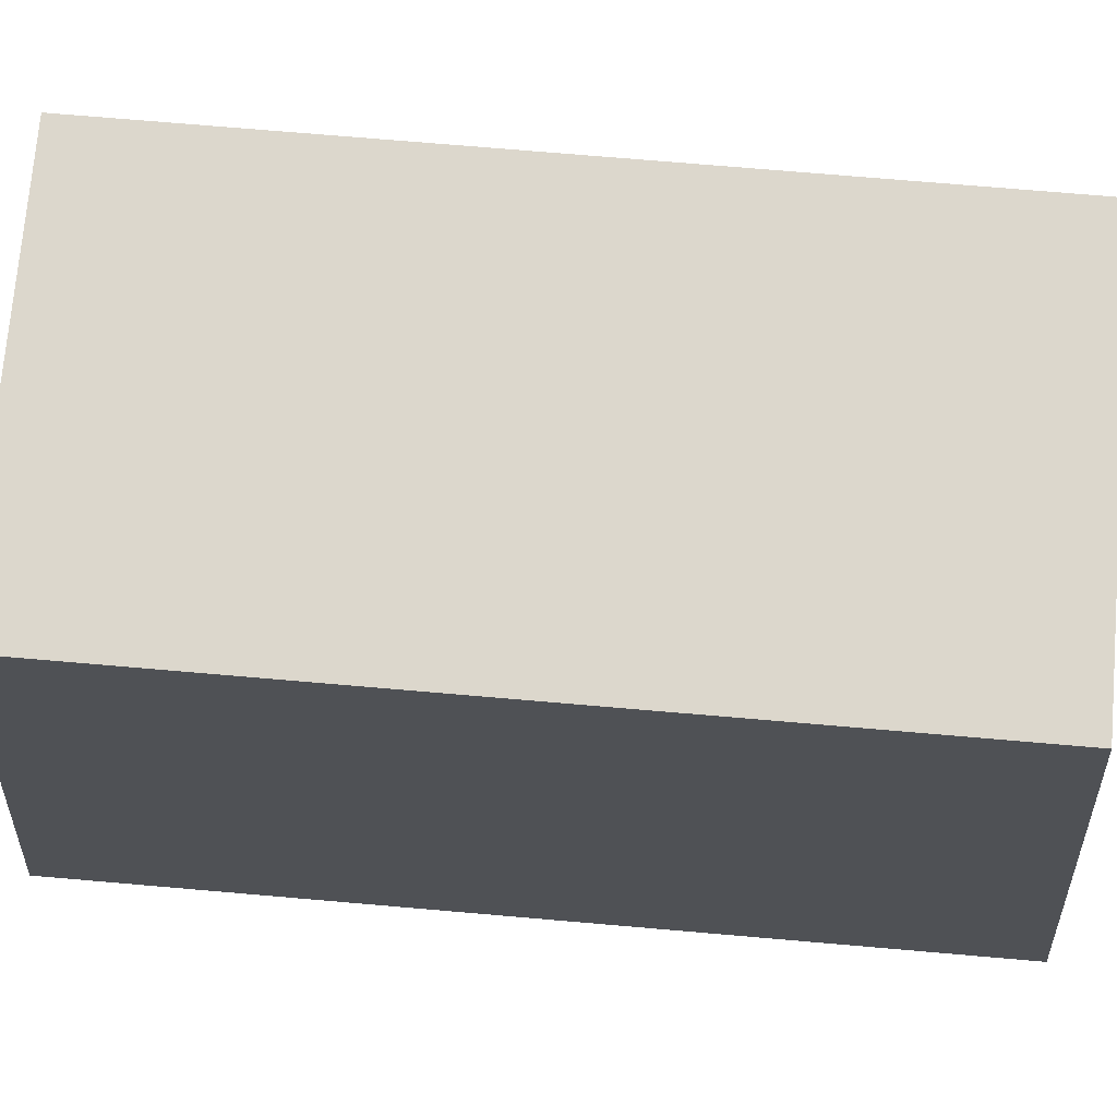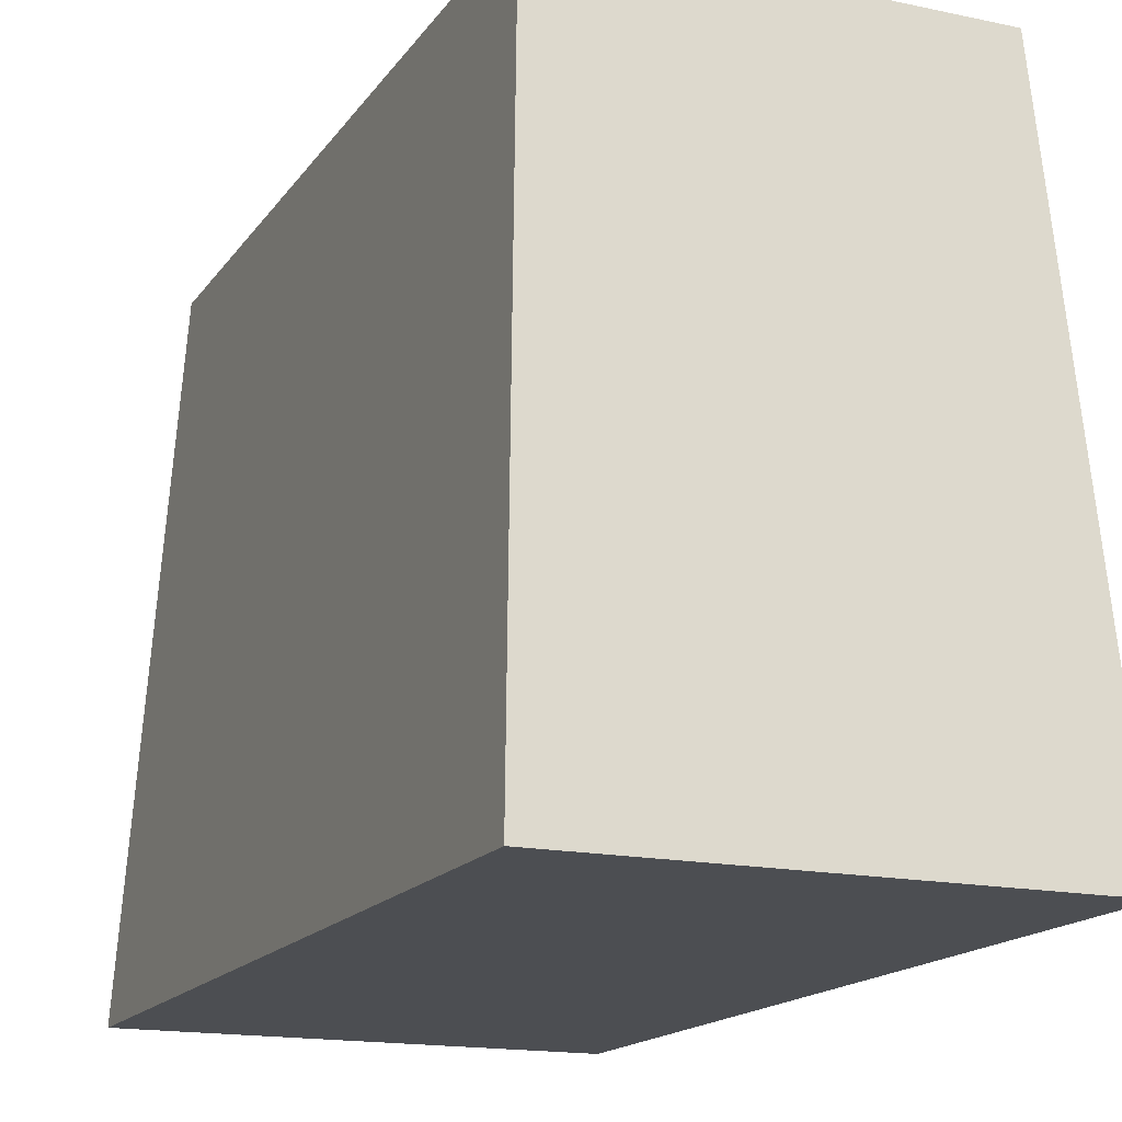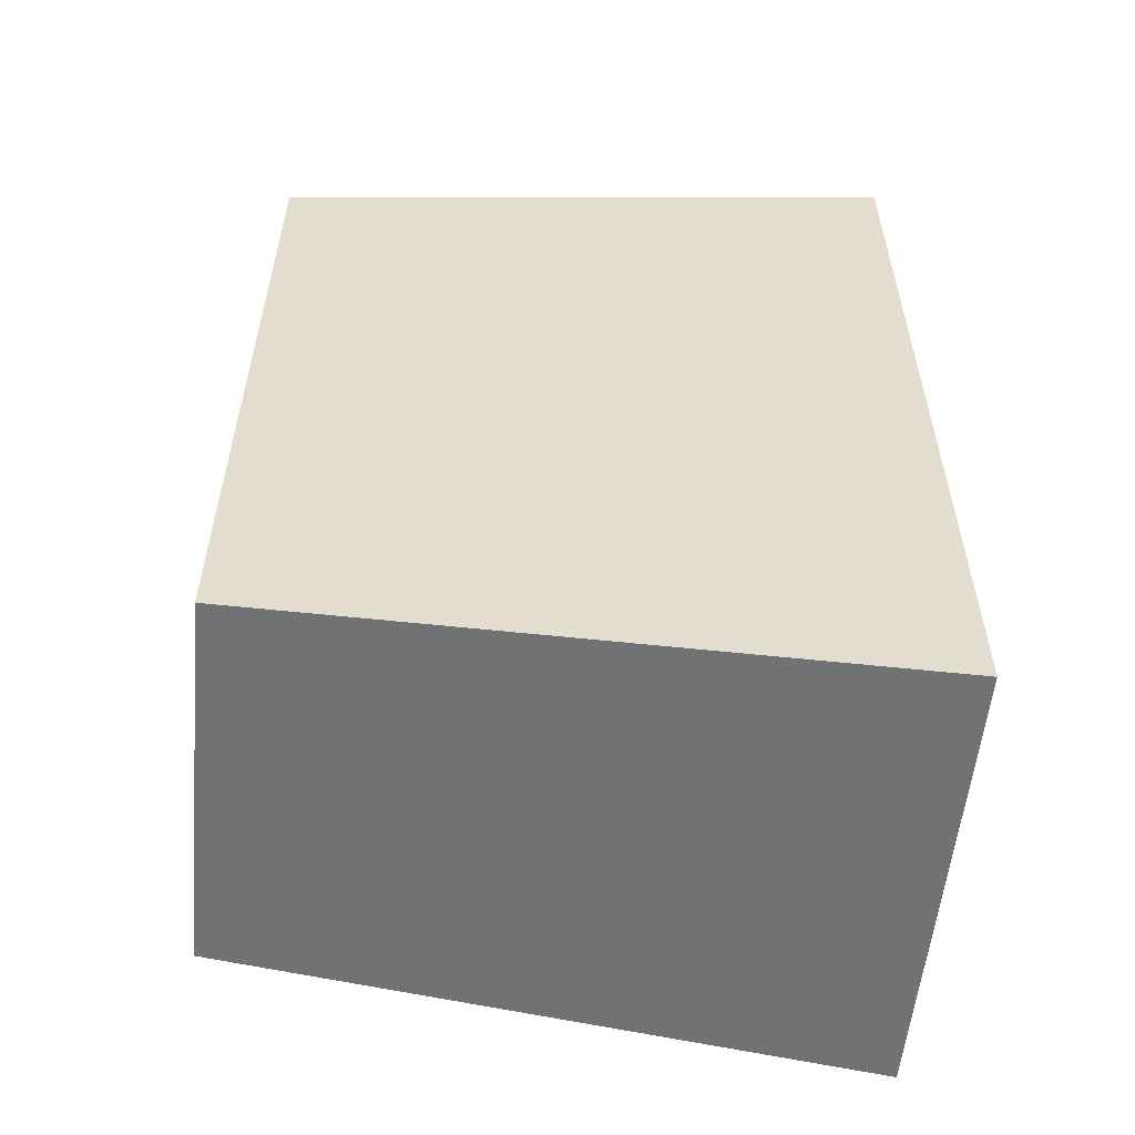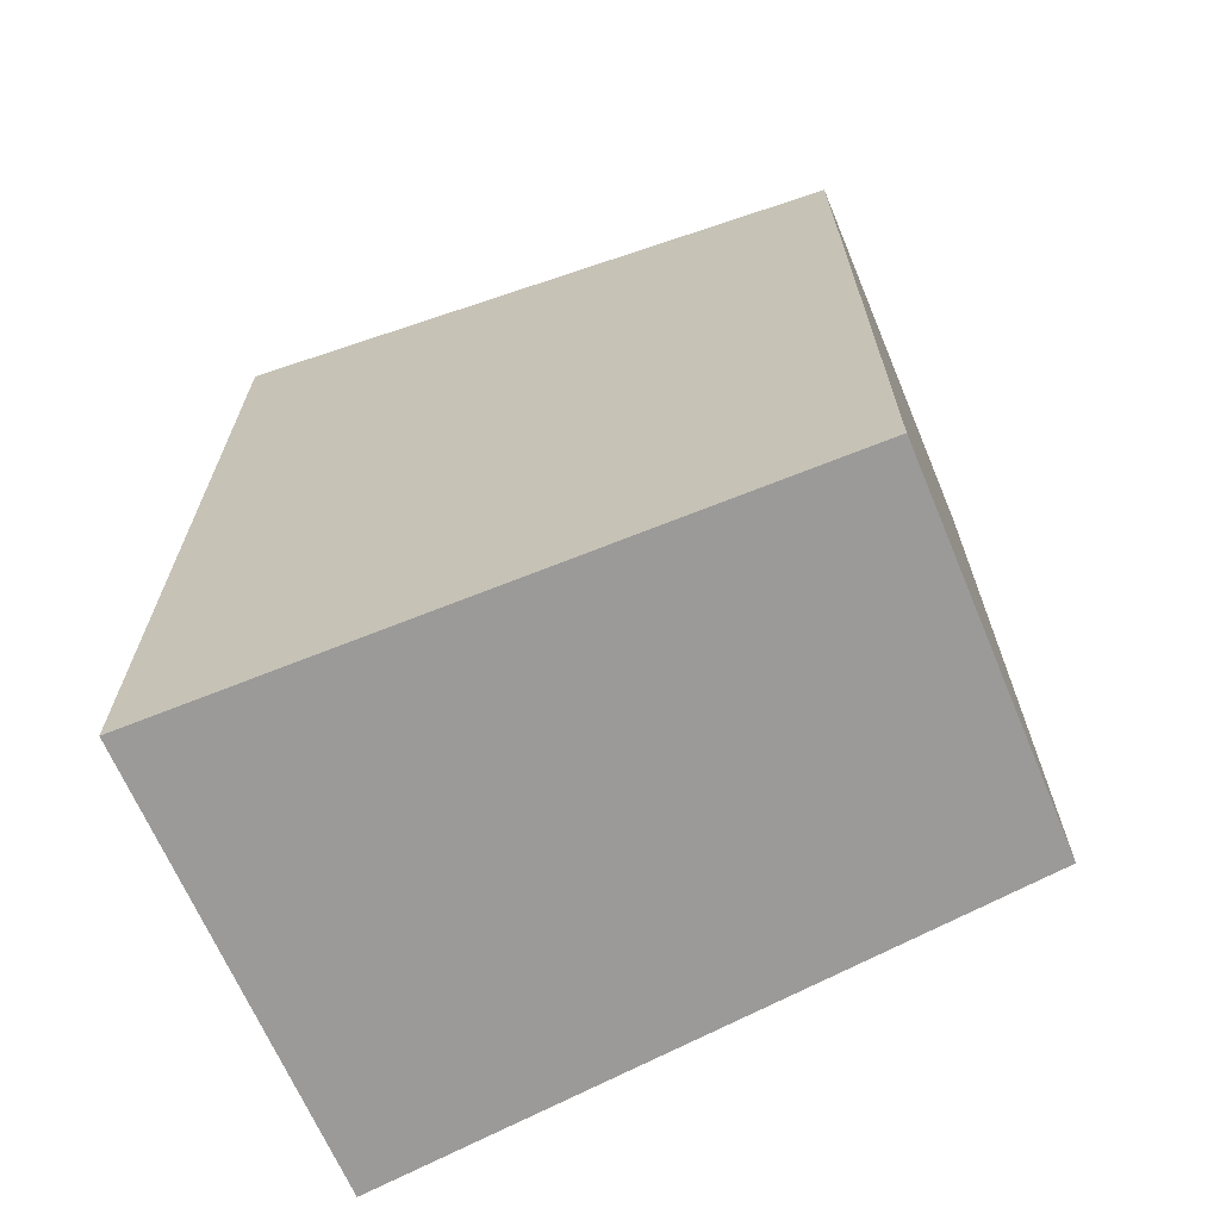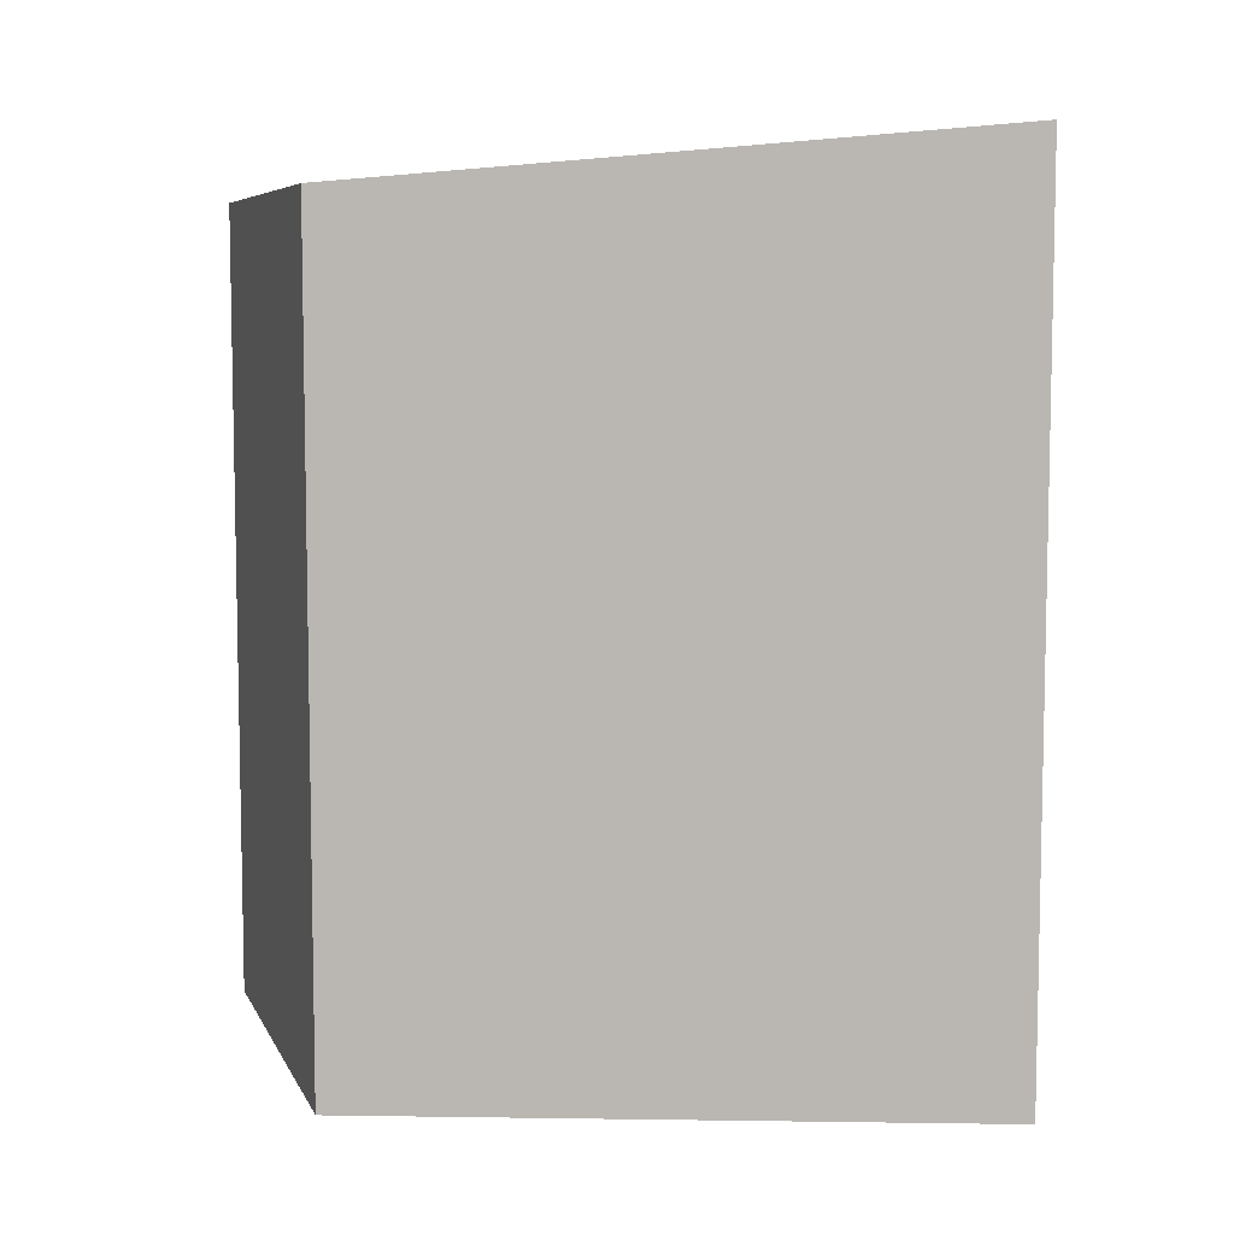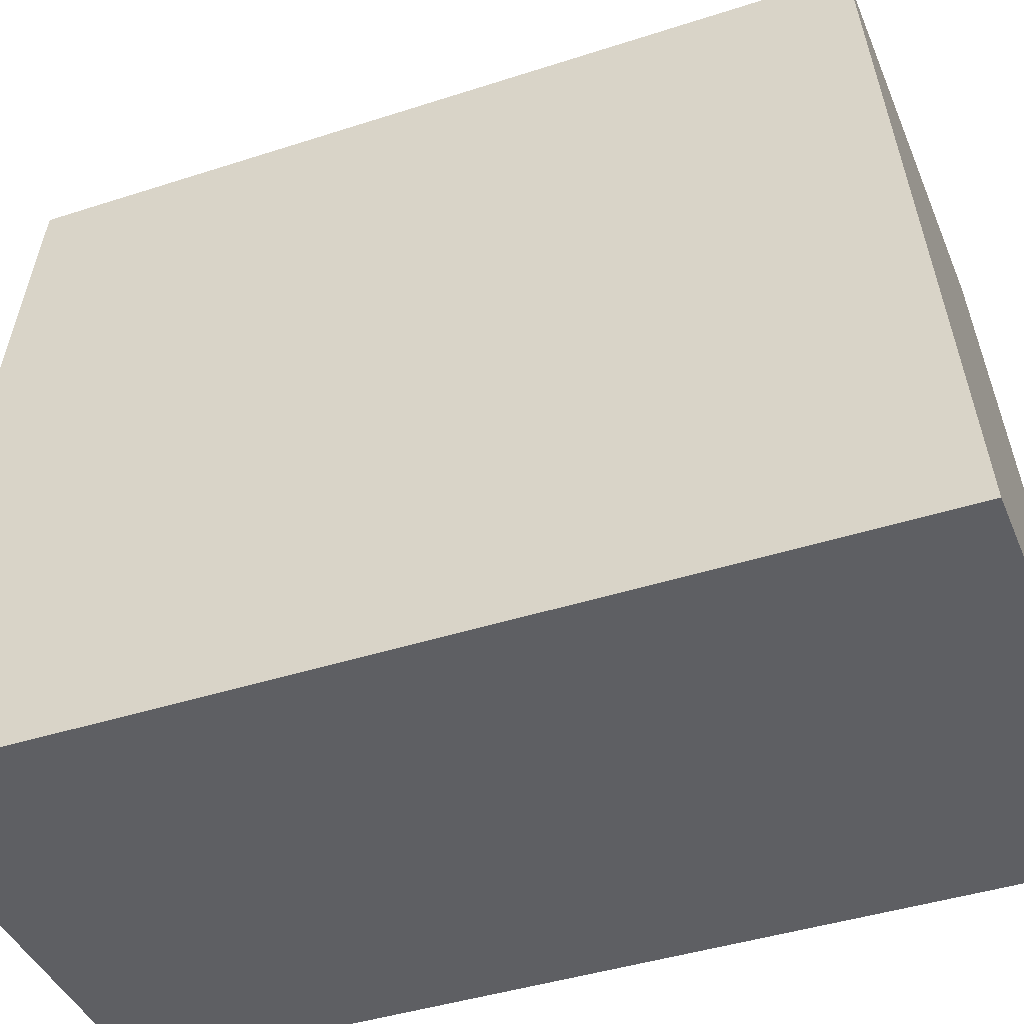
<metadata>
{"format":"obj","ext":"obj","renderer":"f3d","projection":"perspective","resolution":1024,"background":"white","views":[{"elev":73.0,"azim":-85.1,"up":"+Y"},{"elev":-16.5,"azim":-23.5,"up":"+Y"},{"elev":-55.6,"azim":-95.4,"up":"+Z"},{"elev":-66.8,"azim":112.8,"up":"+Z"},{"elev":7.1,"azim":-107.0,"up":"+Z"},{"elev":-41.8,"azim":-68.6,"up":"+Y"}]}
</metadata>
<code>
v  13.68 -19.24 -26.46
v  13.68 -19.24 26.46
v  -13.68 -19.24 26.46
v  -13.68 -19.24 -26.46
v  11.79 19.24 -22.8
v  -11.79 19.24 -22.8
v  -11.79 19.24 22.8
v  11.79 19.24 22.8
g Object016
f 1 2 3
f 3 4 1
f 5 6 7
f 7 8 5
f 8 7 3
f 3 2 8
f 5 8 2
f 2 1 5
f 6 5 1
f 1 4 6
f 7 6 4
f 4 3 7

</code>
